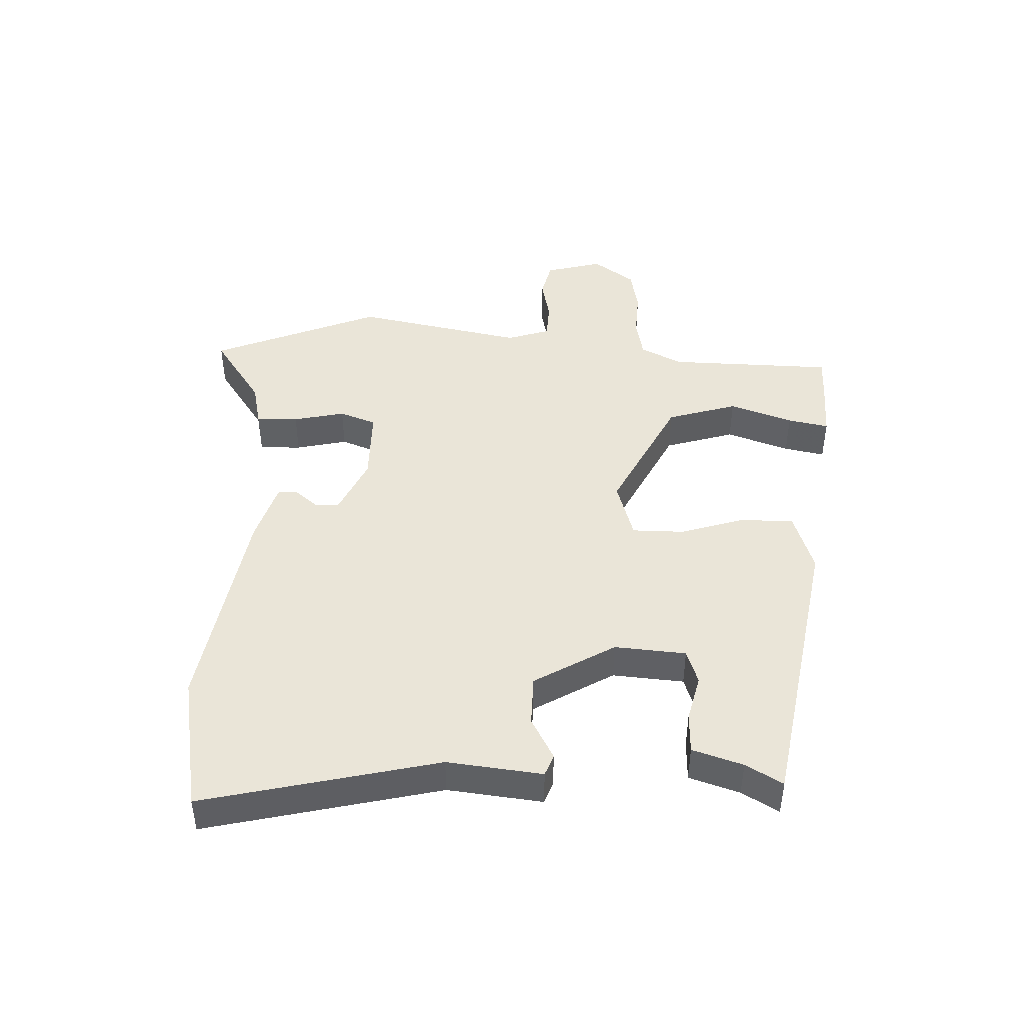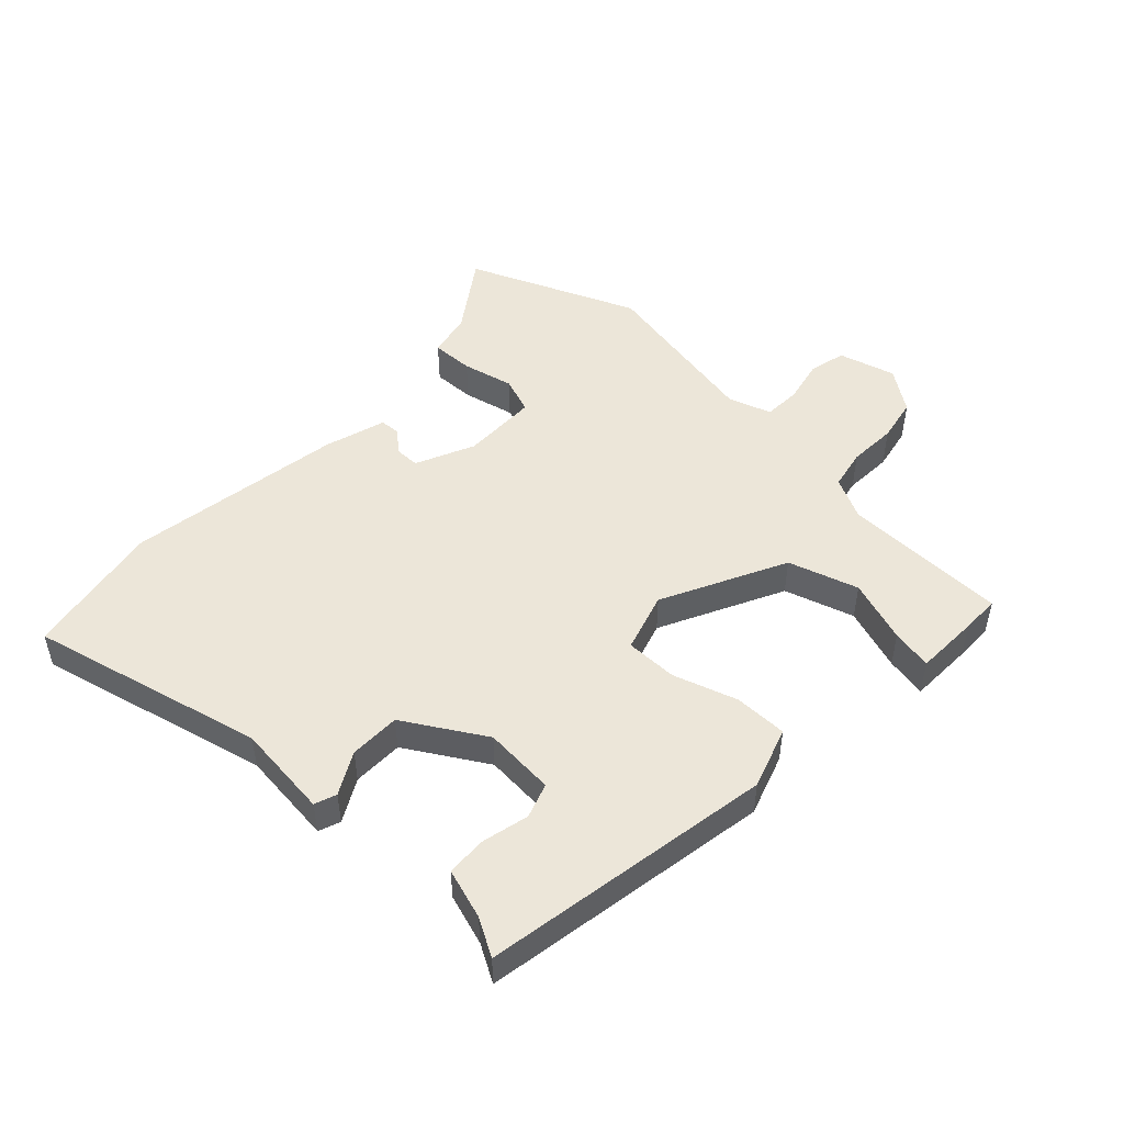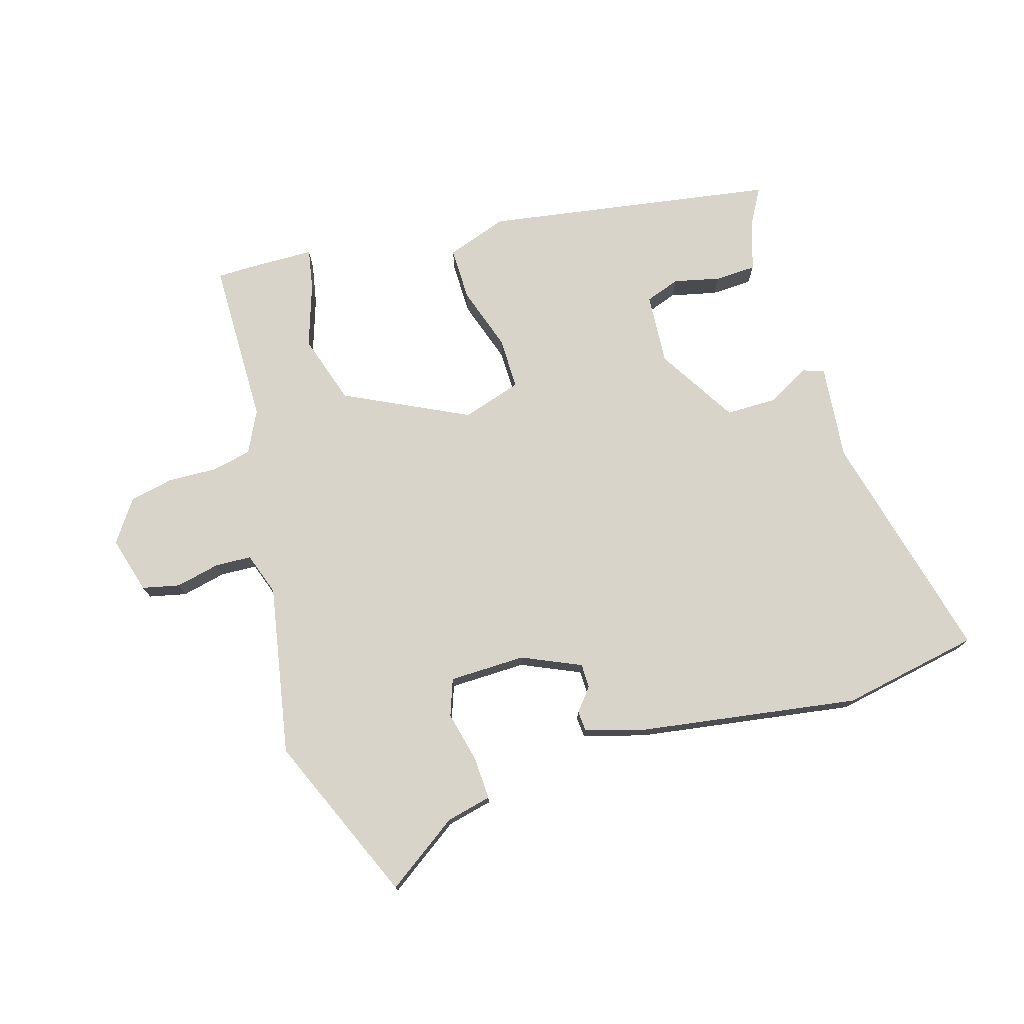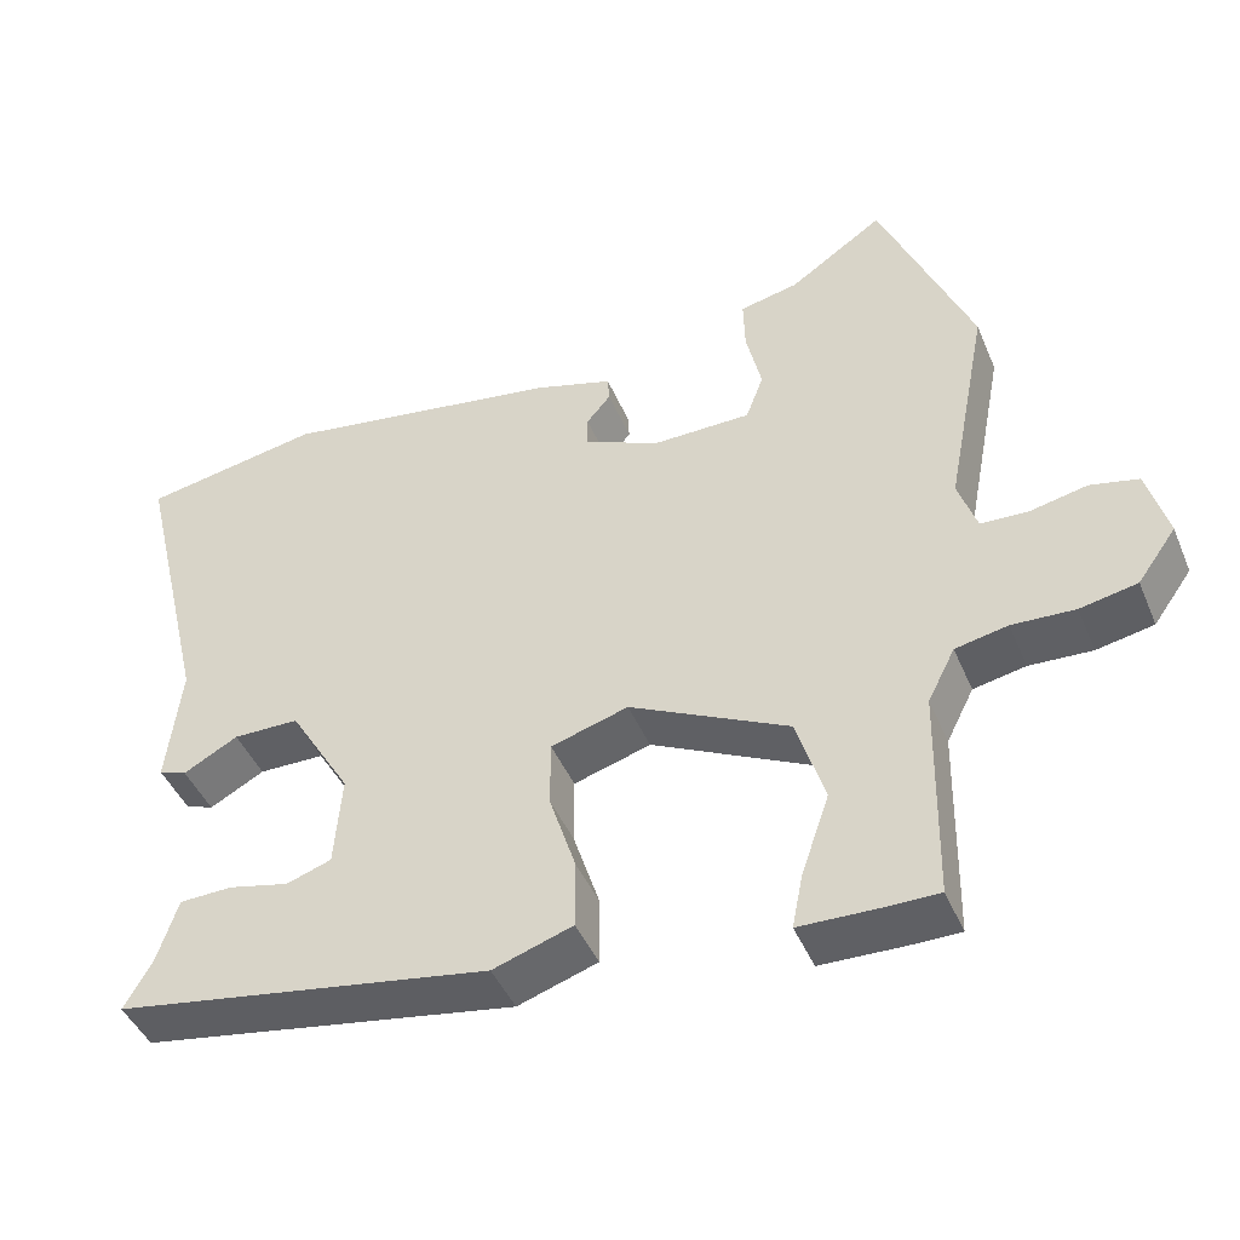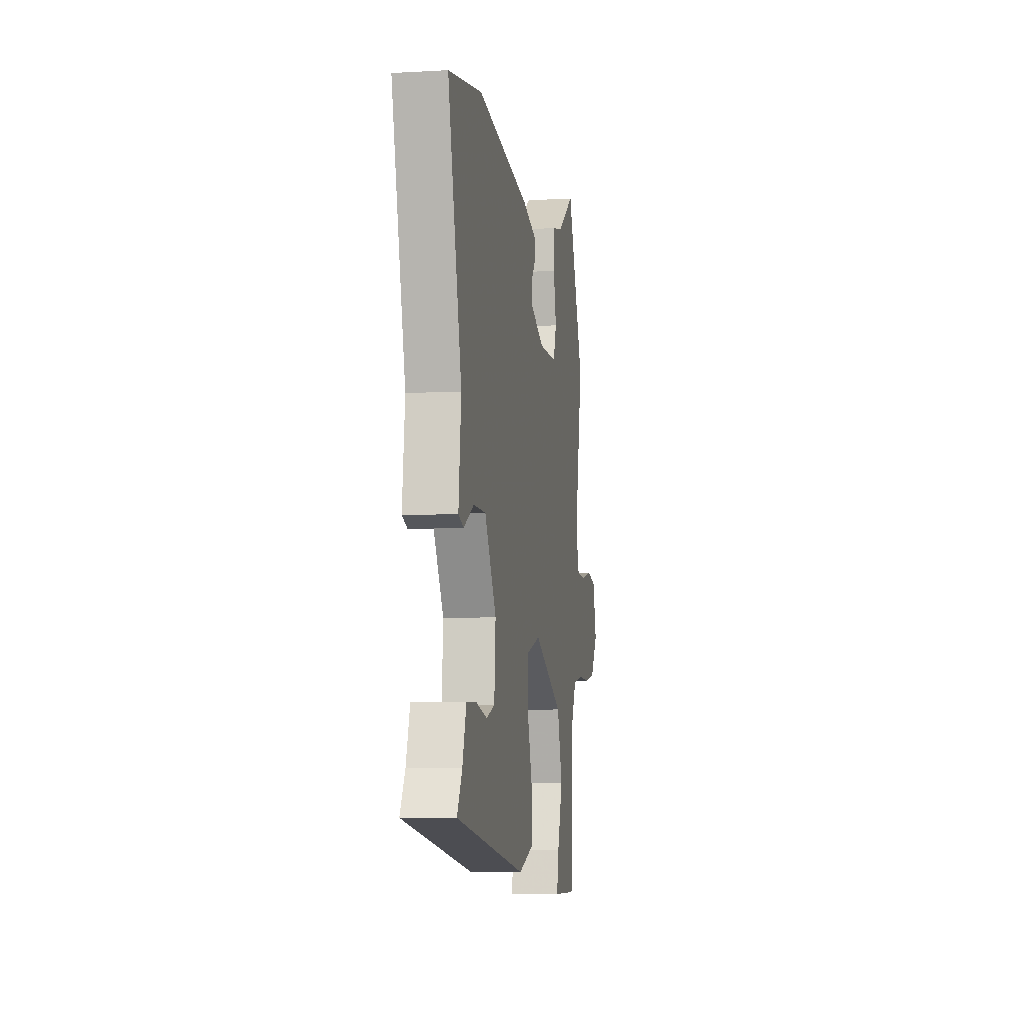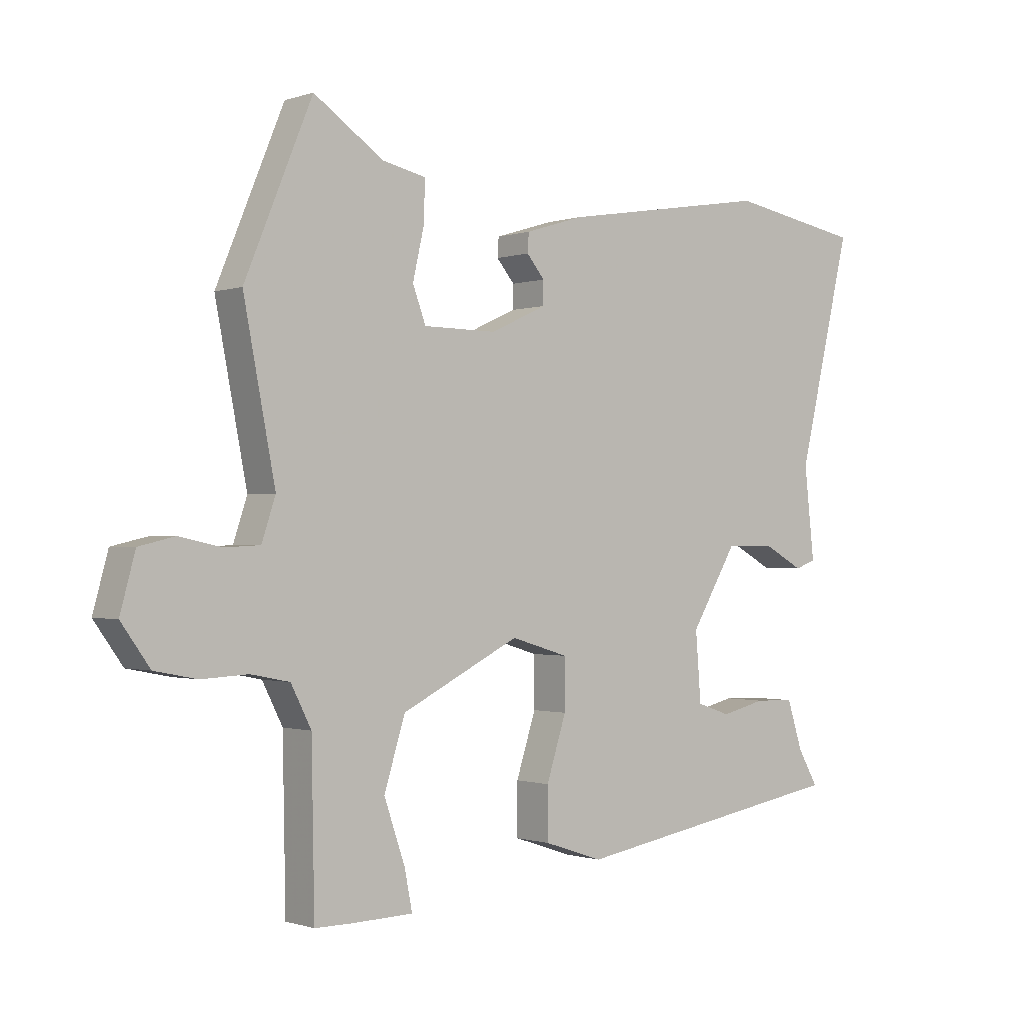
<metadata>
{"format":"obj","ext":"obj","renderer":"f3d","projection":"perspective","resolution":1024,"background":"white","views":[{"elev":44.6,"azim":92.3,"up":"+Y"},{"elev":49.4,"azim":133.2,"up":"+Y"},{"elev":75.2,"azim":-17.2,"up":"+Y"},{"elev":-44.8,"azim":-157.9,"up":"+Z"},{"elev":-6.8,"azim":99.5,"up":"+Z"},{"elev":-0.7,"azim":-39.3,"up":"+Z"}]}
</metadata>
<code>
v 0.368 0.07 0.524
v 0.591 0.07 0.484
v 0.501 0.07 0.107
v 0.518 0.07 -0.046
v 0.483 0.07 -0.059
v 0.415 0.07 -0.022
v 0.333 0.07 -0.023
v 0.256 0.07 -0.152
v 0.265 0.07 -0.267
v 0.321 0.07 -0.286
v 0.396 0.07 -0.268
v 0.462 0.07 -0.27
v 0.488 0.07 -0.351
v 0.522 0.07 -0.41
v 0.054 0.07 -0.49
v -0.045 0.07 -0.457
v -0.045 0.07 -0.371
v -0.012 0.07 -0.268
v -0.012 0.07 -0.184
v -0.108 0.07 -0.155
v -0.306 0.07 -0.254
v -0.341 0.07 -0.367
v -0.306 0.07 -0.469
v -0.293 0.07 -0.535
v -0.396 0.07 -0.538
v -0.458 0.07 -0.538
v -0.463 0.07 -0.271
v -0.497 0.07 -0.204
v -0.562 0.07 -0.191
v -0.64 0.07 -0.195
v -0.711 0.07 -0.181
v -0.759 0.07 -0.114
v -0.734 0.07 -0.022
v -0.674 0.07 -0.008
v -0.603 0.07 -0.023
v -0.544 0.07 -0.02
v -0.521 0.07 0.049
v -0.574 0.07 0.322
v -0.461 0.07 0.594
v -0.344 0.07 0.514
v -0.271 0.07 0.498
v -0.273 0.07 0.43
v -0.292 0.07 0.347
v -0.27 0.07 0.288
v -0.147 0.07 0.287
v -0.053 0.07 0.33
v -0.053 0.07 0.369
v -0.083 0.07 0.405
v -0.081 0.07 0.437
v 0.017 0.07 0.467
v 0.368 0 0.524
v 0.591 0 0.484
v 0.501 0 0.107
v 0.518 0 -0.046
v 0.483 0 -0.059
v 0.415 0 -0.022
v 0.333 0 -0.023
v 0.256 0 -0.152
v 0.265 0 -0.267
v 0.321 0 -0.286
v 0.396 0 -0.268
v 0.462 0 -0.27
v 0.488 0 -0.351
v 0.522 0 -0.41
v 0.054 0 -0.49
v -0.045 0 -0.457
v -0.045 0 -0.371
v -0.012 0 -0.268
v -0.012 0 -0.184
v -0.108 0 -0.155
v -0.306 0 -0.254
v -0.341 0 -0.367
v -0.306 0 -0.469
v -0.293 0 -0.535
v -0.396 0 -0.538
v -0.458 0 -0.538
v -0.463 0 -0.271
v -0.497 0 -0.204
v -0.562 0 -0.191
v -0.64 0 -0.195
v -0.711 0 -0.181
v -0.759 0 -0.114
v -0.734 0 -0.022
v -0.674 0 -0.008
v -0.603 0 -0.023
v -0.544 0 -0.02
v -0.521 0 0.049
v -0.574 0 0.322
v -0.461 0 0.594
v -0.344 0 0.514
v -0.271 0 0.498
v -0.273 0 0.43
v -0.292 0 0.347
v -0.27 0 0.288
v -0.147 0 0.287
v -0.053 0 0.33
v -0.053 0 0.369
v -0.083 0 0.405
v -0.081 0 0.437
v 0.017 0 0.467
f 47 48 49 50
f 46 47 50 1
f 40 41 42 43
f 38 39 40 43
f 37 38 43 44
f 36 37 44 45
f 32 33 34 35
f 32 35 36
f 29 30 31 32
f 28 29 32 36
f 27 28 36 45
f 22 23 24 25
f 21 22 25 26
f 15 16 17 18
f 13 14 15 18
f 13 18 19
f 10 11 12 13
f 9 10 13 19
f 8 9 19 20
f 3 4 5 6
f 3 6 7
f 46 1 2 3
f 46 3 7
f 21 26 27 45
f 20 21 45 46
f 7 8 20 46
f 100 99 98 97
f 51 100 97 96
f 93 92 91 90
f 93 90 89 88
f 94 93 88 87
f 95 94 87 86
f 85 84 83 82
f 86 85 82
f 82 81 80 79
f 86 82 79 78
f 95 86 78 77
f 75 74 73 72
f 76 75 72 71
f 68 67 66 65
f 68 65 64 63
f 69 68 63
f 63 62 61 60
f 69 63 60 59
f 70 69 59 58
f 56 55 54 53
f 57 56 53
f 53 52 51 96
f 57 53 96
f 95 77 76 71
f 96 95 71 70
f 96 70 58 57
f 1 51 52 2
f 2 52 53 3
f 3 53 54 4
f 4 54 55 5
f 5 55 56 6
f 6 56 57 7
f 7 57 58 8
f 8 58 59 9
f 9 59 60 10
f 10 60 61 11
f 11 61 62 12
f 12 62 63 13
f 13 63 64 14
f 14 64 65 15
f 15 65 66 16
f 16 66 67 17
f 17 67 68 18
f 18 68 69 19
f 19 69 70 20
f 20 70 71 21
f 21 71 72 22
f 22 72 73 23
f 23 73 74 24
f 24 74 75 25
f 25 75 76 26
f 26 76 77 27
f 27 77 78 28
f 28 78 79 29
f 29 79 80 30
f 30 80 81 31
f 31 81 82 32
f 32 82 83 33
f 33 83 84 34
f 34 84 85 35
f 35 85 86 36
f 36 86 87 37
f 37 87 88 38
f 38 88 89 39
f 39 89 90 40
f 40 90 91 41
f 41 91 92 42
f 42 92 93 43
f 43 93 94 44
f 44 94 95 45
f 45 95 96 46
f 46 96 97 47
f 47 97 98 48
f 48 98 99 49
f 49 99 100 50
f 50 100 51 1

</code>
